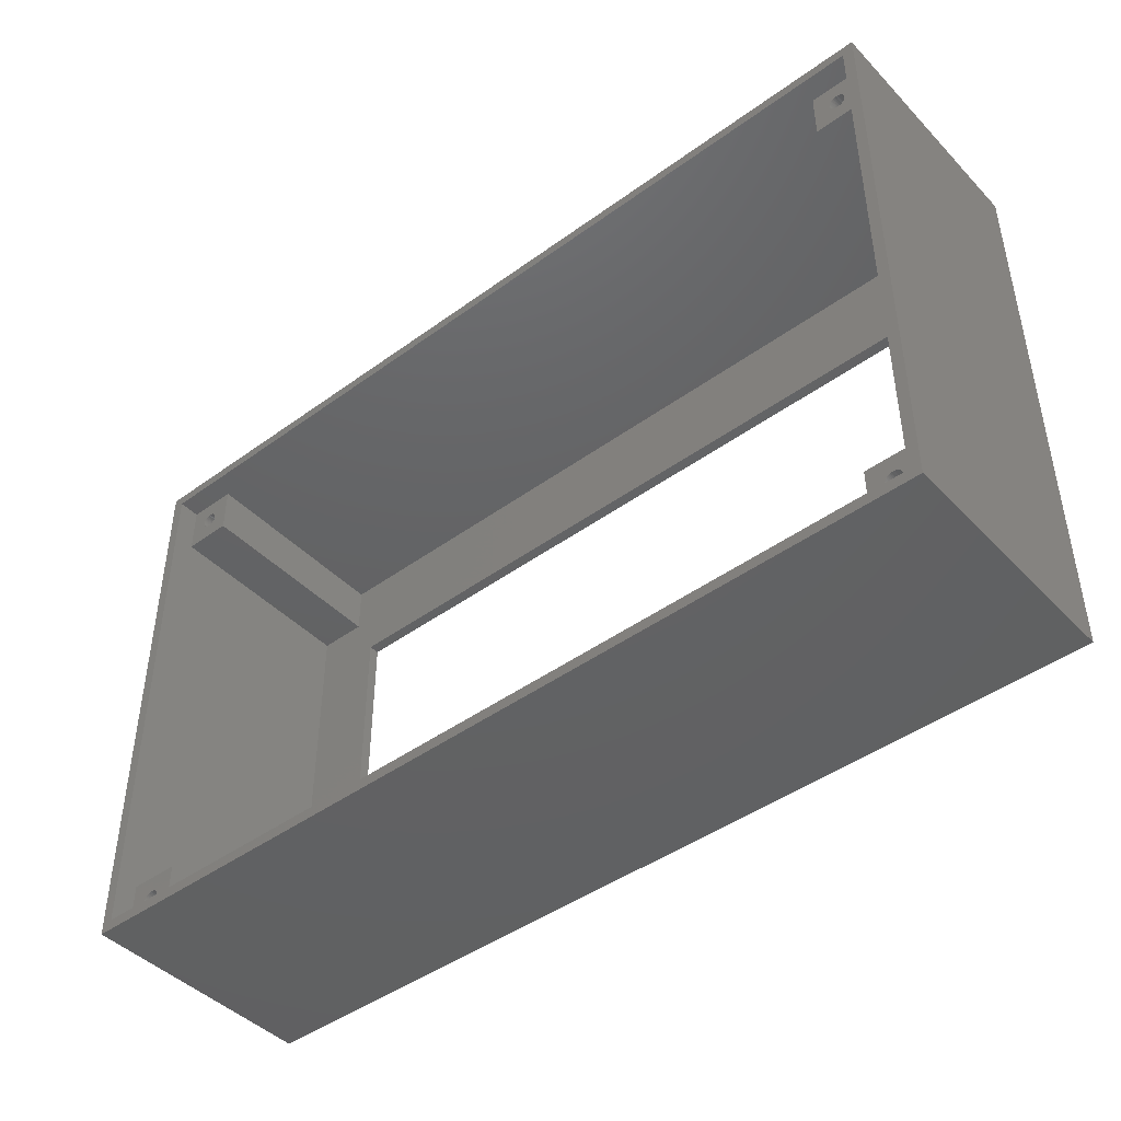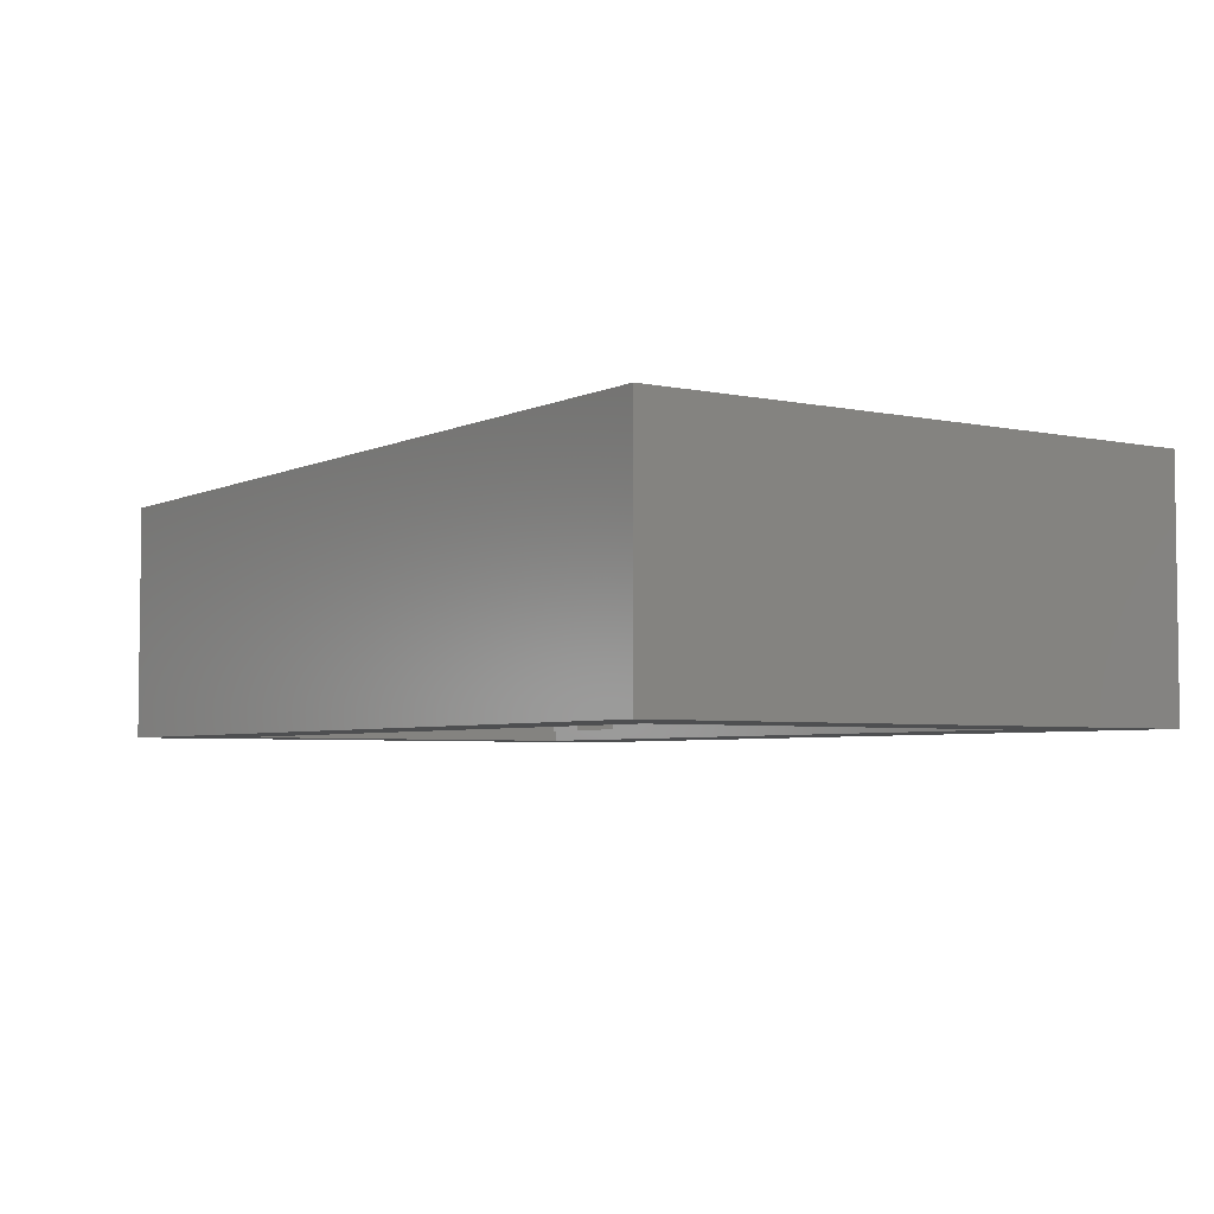
<metadata>
{"format":"stl","ext":"stl","renderer":"f3d","projection":"perspective","resolution":1024,"background":"white","views":[{"elev":-44.4,"azim":40.3,"up":"+Y"},{"elev":-4.4,"azim":55.6,"up":"+Z"}]}
</metadata>
<code>
# stl→obj: 448 verts, 896 faces
v 164 0 44
v 164 104 0
v 164 104 44
v 164 0 0
v 162 102 44
v 2 102 44
v 0 104 44
v 2 2 44
v 162 2 44
v 0 0 44
v 145 85 0
v 145 15 0
v 0 0 0
v 15 15 0
v 15 85 0
v 0 104 0
v 162 93 2
v 162 11 2
v 162 93 40
v 162 102 40
v 162 11 40
v 162 2 40
v 15 85 2
v 2 11 2
v 15 15 2
v 11 11 2
v 145 85 2
v 153 93 2
v 153 102 2
v 153 11 2
v 145 15 2
v 11 102 2
v 11 93 2
v 153 2 2
v 11 2 2
v 2 93 2
v 2 93 40
v 2 102 40
v 2 11 40
v 2 2 40
v 153 102 40
v 11 102 40
v 11 2 40
v 153 2 40
v 11 11 40
v 8 6.5 40
v 7.988 6.688 40
v 7.953 6.873 40
v 7.895 7.052 40
v 7.814 7.223 40
v 7.714 7.382 40
v 7.593 7.527 40
v 7.456 7.656 40
v 7.304 7.766 40
v 7.139 7.857 40
v 6.964 7.927 40
v 6.781 7.973 40
v 6.594 7.997 40
v 6.406 7.997 40
v 6.219 7.973 40
v 6.036 7.927 40
v 5.861 7.857 40
v 5.012 6.688 40
v 5 6.5 40
v 5.047 6.873 40
v 5.105 7.052 40
v 5.186 7.223 40
v 5.286 7.382 40
v 5.407 7.527 40
v 5.544 7.656 40
v 5.696 7.766 40
v 7.988 6.312 40
v 7.953 6.127 40
v 7.895 5.948 40
v 7.814 5.777 40
v 7.714 5.618 40
v 7.593 5.473 40
v 7.456 5.344 40
v 7.304 5.234 40
v 7.139 5.143 40
v 6.964 5.073 40
v 6.781 5.027 40
v 6.594 5.003 40
v 6.406 5.003 40
v 6.219 5.027 40
v 6.036 5.073 40
v 5.861 5.143 40
v 5.696 5.234 40
v 5.012 6.312 40
v 5.047 6.127 40
v 5.105 5.948 40
v 5.544 5.344 40
v 5.407 5.473 40
v 5.286 5.618 40
v 5.186 5.777 40
v 7.593 5.473 4
v 7.456 5.344 4
v 7.456 7.656 4
v 7.593 7.527 4
v 5.012 6.688 4
v 5 6.5 4
v 7.139 5.143 4
v 6.964 5.073 4
v 5.012 6.312 4
v 5.047 6.127 4
v 7.304 5.234 4
v 5.186 7.223 4
v 5.105 7.052 4
v 5.544 5.344 4
v 5.407 5.473 4
v 7.814 7.223 4
v 7.714 7.382 4
v 6.219 7.973 4
v 6.406 7.997 4
v 8 6.5 4
v 7.988 6.688 4
v 6.964 7.927 4
v 7.139 7.857 4
v 7.953 6.873 4
v 6.594 7.997 4
v 5.286 7.382 4
v 5.047 6.873 4
v 7.814 5.777 4
v 7.895 5.948 4
v 6.781 7.973 4
v 7.714 5.618 4
v 6.781 5.027 4
v 6.036 7.927 4
v 5.861 5.143 4
v 5.696 5.234 4
v 5.407 7.527 4
v 5.544 7.656 4
v 6.594 5.003 4
v 7.304 7.766 4
v 7.988 6.312 4
v 7.953 6.127 4
v 7.895 7.052 4
v 6.406 5.003 4
v 6.219 5.027 4
v 6.036 5.073 4
v 5.861 7.857 4
v 5.696 7.766 4
v 5.286 5.618 4
v 5.186 5.777 4
v 5.105 5.948 4
v 11 93 40
v 8 97.5 40
v 7.988 97.69 40
v 7.953 97.87 40
v 7.895 98.05 40
v 7.814 98.22 40
v 7.714 98.38 40
v 7.593 98.53 40
v 7.456 98.66 40
v 7.304 98.77 40
v 7.139 98.86 40
v 6.964 98.93 40
v 6.781 98.97 40
v 6.594 99 40
v 6.406 99 40
v 6.219 98.97 40
v 6.036 98.93 40
v 5.861 98.86 40
v 5.012 97.69 40
v 5 97.5 40
v 5.047 97.87 40
v 5.105 98.05 40
v 5.186 98.22 40
v 5.286 98.38 40
v 5.407 98.53 40
v 5.544 98.66 40
v 5.696 98.77 40
v 7.988 97.31 40
v 7.953 97.13 40
v 7.895 96.95 40
v 7.814 96.78 40
v 7.714 96.62 40
v 7.593 96.47 40
v 7.456 96.34 40
v 7.304 96.23 40
v 7.139 96.14 40
v 6.964 96.07 40
v 6.781 96.03 40
v 6.594 96 40
v 6.406 96 40
v 6.219 96.03 40
v 6.036 96.07 40
v 5.861 96.14 40
v 5.696 96.23 40
v 5.012 97.31 40
v 5.047 97.13 40
v 5.105 96.95 40
v 5.544 96.34 40
v 5.407 96.47 40
v 5.286 96.62 40
v 5.186 96.78 40
v 7.593 96.47 4
v 7.456 96.34 4
v 7.456 98.66 4
v 7.593 98.53 4
v 5.012 97.69 4
v 5 97.5 4
v 7.139 96.14 4
v 6.964 96.07 4
v 5.012 97.31 4
v 5.047 97.13 4
v 7.304 96.23 4
v 5.186 98.22 4
v 5.105 98.05 4
v 5.544 96.34 4
v 5.407 96.47 4
v 7.814 98.22 4
v 7.714 98.38 4
v 6.219 98.97 4
v 6.406 99 4
v 8 97.5 4
v 7.988 97.69 4
v 6.964 98.93 4
v 7.139 98.86 4
v 7.953 97.87 4
v 6.594 99 4
v 5.286 98.38 4
v 5.047 97.87 4
v 7.814 96.78 4
v 7.895 96.95 4
v 6.781 98.97 4
v 7.714 96.62 4
v 6.781 96.03 4
v 6.036 98.93 4
v 5.861 96.14 4
v 5.696 96.23 4
v 5.407 98.53 4
v 5.544 98.66 4
v 6.594 96 4
v 7.304 98.77 4
v 7.988 97.31 4
v 7.953 97.13 4
v 7.895 98.05 4
v 6.406 96 4
v 6.219 96.03 4
v 6.036 96.07 4
v 5.861 98.86 4
v 5.696 98.77 4
v 5.286 96.62 4
v 5.186 96.78 4
v 5.105 96.95 4
v 159 6.5 40
v 159 6.688 40
v 159 6.873 40
v 158.9 7.052 40
v 158.8 7.223 40
v 158.7 7.382 40
v 158.6 7.527 40
v 158.5 7.656 40
v 158.3 7.766 40
v 158.1 7.857 40
v 158 7.927 40
v 157.8 7.973 40
v 157.6 7.997 40
v 157.4 7.997 40
v 153 11 40
v 157.2 7.973 40
v 157 7.927 40
v 156.9 7.857 40
v 156 6.688 40
v 156 6.5 40
v 156 6.873 40
v 156.1 7.052 40
v 156.2 7.223 40
v 156.3 7.382 40
v 156.4 7.527 40
v 156.5 7.656 40
v 156.7 7.766 40
v 159 6.312 40
v 159 6.127 40
v 158.9 5.948 40
v 158.8 5.777 40
v 158.7 5.618 40
v 158.6 5.473 40
v 158.5 5.344 40
v 158.3 5.234 40
v 158.1 5.143 40
v 158 5.073 40
v 157.8 5.027 40
v 157.6 5.003 40
v 157.4 5.003 40
v 157.2 5.027 40
v 157 5.073 40
v 156.9 5.143 40
v 156.7 5.234 40
v 156 6.312 40
v 156 6.127 40
v 156.1 5.948 40
v 156.5 5.344 40
v 156.4 5.473 40
v 156.3 5.618 40
v 156.2 5.777 40
v 158.6 5.473 4
v 158.5 5.344 4
v 158.5 7.656 4
v 158.6 7.527 4
v 156 6.688 4
v 156 6.5 4
v 158.1 5.143 4
v 158 5.073 4
v 156 6.312 4
v 156 6.127 4
v 158.3 5.234 4
v 156.2 7.223 4
v 156.1 7.052 4
v 156.5 5.344 4
v 156.4 5.473 4
v 158.8 7.223 4
v 158.7 7.382 4
v 157.2 7.973 4
v 157.4 7.997 4
v 159 6.5 4
v 159 6.688 4
v 158 7.927 4
v 158.1 7.857 4
v 159 6.873 4
v 157.6 7.997 4
v 156.3 7.382 4
v 156 6.873 4
v 158.8 5.777 4
v 158.9 5.948 4
v 157.8 7.973 4
v 158.7 5.618 4
v 157.8 5.027 4
v 157 7.927 4
v 156.9 5.143 4
v 156.7 5.234 4
v 156.4 7.527 4
v 156.5 7.656 4
v 157.6 5.003 4
v 158.3 7.766 4
v 159 6.312 4
v 159 6.127 4
v 158.9 7.052 4
v 157.4 5.003 4
v 157.2 5.027 4
v 157 5.073 4
v 156.9 7.857 4
v 156.7 7.766 4
v 156.3 5.618 4
v 156.2 5.777 4
v 156.1 5.948 4
v 159 97.5 40
v 159 97.69 40
v 159 97.87 40
v 158.9 98.05 40
v 158.8 98.22 40
v 158.7 98.38 40
v 158.6 98.53 40
v 158.5 98.66 40
v 158.3 98.77 40
v 158.1 98.86 40
v 158 98.93 40
v 157.8 98.97 40
v 157.6 99 40
v 157.4 99 40
v 157.2 98.97 40
v 157 98.93 40
v 156.9 98.86 40
v 156 97.69 40
v 156 97.5 40
v 156 97.87 40
v 156.1 98.05 40
v 156.2 98.22 40
v 156.3 98.38 40
v 156.4 98.53 40
v 156.5 98.66 40
v 156.7 98.77 40
v 159 97.31 40
v 159 97.13 40
v 158.9 96.95 40
v 158.8 96.78 40
v 158.7 96.62 40
v 158.6 96.47 40
v 158.5 96.34 40
v 158.3 96.23 40
v 158.1 96.14 40
v 158 96.07 40
v 157.8 96.03 40
v 157.6 96 40
v 157.4 96 40
v 153 93 40
v 157.2 96.03 40
v 157 96.07 40
v 156.9 96.14 40
v 156.7 96.23 40
v 156 97.31 40
v 156 97.13 40
v 156.1 96.95 40
v 156.5 96.34 40
v 156.4 96.47 40
v 156.3 96.62 40
v 156.2 96.78 40
v 158.6 96.47 4
v 158.5 96.34 4
v 158.5 98.66 4
v 158.6 98.53 4
v 156 97.69 4
v 156 97.5 4
v 158.1 96.14 4
v 158 96.07 4
v 156 97.31 4
v 156 97.13 4
v 158.3 96.23 4
v 156.2 98.22 4
v 156.1 98.05 4
v 156.5 96.34 4
v 156.4 96.47 4
v 158.8 98.22 4
v 158.7 98.38 4
v 157.2 98.97 4
v 157.4 99 4
v 159 97.5 4
v 159 97.69 4
v 158 98.93 4
v 158.1 98.86 4
v 159 97.87 4
v 157.6 99 4
v 156.3 98.38 4
v 156 97.87 4
v 158.8 96.78 4
v 158.9 96.95 4
v 157.8 98.97 4
v 158.7 96.62 4
v 157.8 96.03 4
v 157 98.93 4
v 156.9 96.14 4
v 156.7 96.23 4
v 156.4 98.53 4
v 156.5 98.66 4
v 157.6 96 4
v 158.3 98.77 4
v 159 97.31 4
v 159 97.13 4
v 158.9 98.05 4
v 157.4 96 4
v 157.2 96.03 4
v 157 96.07 4
v 156.9 98.86 4
v 156.7 98.77 4
v 156.3 96.62 4
v 156.2 96.78 4
v 156.1 96.95 4
f 1 2 3
f 2 1 4
f 3 5 1
f 3 6 5
f 6 7 8
f 7 6 3
f 9 1 5
f 8 1 9
f 8 10 1
f 10 8 7
f 11 4 12
f 13 12 4
f 14 13 15
f 12 13 14
f 4 11 2
f 16 11 15
f 11 16 2
f 16 15 13
f 13 7 16
f 7 13 10
f 2 7 3
f 7 2 16
f 13 1 10
f 1 13 4
f 17 18 19
f 19 5 20
f 21 19 18
f 21 5 19
f 9 21 22
f 21 9 5
f 23 24 25
f 25 24 26
f 27 28 29
f 28 27 30
f 31 30 27
f 32 27 29
f 33 23 32
f 27 32 23
f 28 18 17
f 18 28 30
f 30 31 34
f 35 31 25
f 36 23 33
f 24 23 36
f 35 25 26
f 31 35 34
f 6 37 38
f 37 39 36
f 6 39 37
f 8 39 6
f 39 8 40
f 36 39 24
f 32 41 42
f 41 32 29
f 42 6 38
f 6 42 5
f 41 5 42
f 5 41 20
f 34 43 44
f 43 34 35
f 44 9 22
f 9 44 8
f 43 8 44
f 8 43 40
f 12 27 11
f 27 12 31
f 25 15 23
f 15 25 14
f 15 27 23
f 27 15 11
f 12 25 31
f 25 12 14
f 43 26 45
f 26 43 35
f 45 46 43
f 45 47 46
f 45 48 47
f 45 49 48
f 45 50 49
f 45 51 50
f 45 52 51
f 45 53 52
f 45 54 53
f 45 55 54
f 45 56 55
f 45 57 56
f 45 58 57
f 45 59 58
f 39 59 45
f 59 39 60
f 60 39 61
f 61 39 62
f 63 39 64
f 65 39 63
f 66 39 65
f 67 39 66
f 68 39 67
f 69 39 68
f 70 39 69
f 71 39 70
f 62 39 71
f 72 43 46
f 73 43 72
f 74 43 73
f 75 43 74
f 76 43 75
f 77 43 76
f 78 43 77
f 79 43 78
f 80 43 79
f 81 43 80
f 82 43 81
f 83 43 82
f 84 43 83
f 40 84 85
f 40 85 86
f 40 86 87
f 40 87 88
f 40 64 39
f 64 40 89
f 89 40 90
f 90 40 91
f 84 40 43
f 92 40 88
f 93 40 92
f 94 40 93
f 95 40 94
f 91 40 95
f 26 39 45
f 39 26 24
f 96 78 77
f 78 96 97
f 98 52 53
f 52 98 99
f 64 100 63
f 100 64 101
f 102 81 80
f 81 102 103
f 90 104 89
f 104 90 105
f 106 80 79
f 80 106 102
f 66 107 67
f 107 66 108
f 109 93 92
f 93 109 110
f 111 51 112
f 51 111 50
f 113 59 60
f 59 113 114
f 115 47 116
f 47 115 46
f 117 55 56
f 55 117 118
f 116 48 119
f 48 116 47
f 114 58 59
f 58 114 120
f 89 101 64
f 101 89 104
f 67 121 68
f 121 67 107
f 63 122 65
f 122 63 100
f 123 74 124
f 74 123 75
f 120 57 58
f 57 120 125
f 96 76 126
f 76 96 77
f 103 82 81
f 82 103 127
f 128 60 61
f 60 128 113
f 129 88 87
f 88 129 130
f 125 56 57
f 56 125 117
f 131 70 69
f 70 131 132
f 127 83 82
f 83 127 133
f 134 53 54
f 53 134 98
f 116 135 115
f 119 135 116
f 119 136 135
f 137 136 119
f 137 124 136
f 111 124 137
f 111 123 124
f 112 123 111
f 112 126 123
f 99 126 112
f 99 96 126
f 98 96 99
f 98 97 96
f 134 97 98
f 134 106 97
f 118 106 134
f 118 102 106
f 117 102 118
f 117 103 102
f 125 103 117
f 125 127 103
f 120 127 125
f 120 133 127
f 114 133 120
f 114 138 133
f 113 138 114
f 113 139 138
f 128 139 113
f 128 140 139
f 141 140 128
f 141 129 140
f 142 129 141
f 142 130 129
f 132 130 142
f 132 109 130
f 131 109 132
f 131 110 109
f 121 110 131
f 121 143 110
f 107 143 121
f 107 144 143
f 108 144 107
f 108 145 144
f 122 145 108
f 122 105 145
f 100 105 122
f 100 104 105
f 104 100 101
f 119 49 137
f 49 119 48
f 135 46 115
f 46 135 72
f 132 71 70
f 71 132 142
f 126 75 123
f 75 126 76
f 91 105 90
f 105 91 145
f 140 87 86
f 87 140 129
f 112 52 99
f 52 112 51
f 95 145 91
f 145 95 144
f 136 72 135
f 72 136 73
f 141 61 62
f 61 141 128
f 139 86 85
f 86 139 140
f 137 50 111
f 50 137 49
f 94 144 95
f 144 94 143
f 97 79 78
f 79 97 106
f 68 131 69
f 131 68 121
f 133 84 83
f 84 133 138
f 118 54 55
f 54 118 134
f 142 62 71
f 62 142 141
f 124 73 136
f 73 124 74
f 93 143 94
f 143 93 110
f 65 108 66
f 108 65 122
f 130 92 88
f 92 130 109
f 138 85 84
f 85 138 139
f 146 32 42
f 32 146 33
f 42 147 146
f 42 148 147
f 42 149 148
f 42 150 149
f 42 151 150
f 42 152 151
f 42 153 152
f 42 154 153
f 42 155 154
f 42 156 155
f 42 157 156
f 42 158 157
f 42 159 158
f 42 160 159
f 38 160 42
f 160 38 161
f 161 38 162
f 162 38 163
f 164 38 165
f 166 38 164
f 167 38 166
f 168 38 167
f 169 38 168
f 170 38 169
f 171 38 170
f 172 38 171
f 163 38 172
f 173 146 147
f 174 146 173
f 175 146 174
f 176 146 175
f 177 146 176
f 178 146 177
f 179 146 178
f 180 146 179
f 181 146 180
f 182 146 181
f 183 146 182
f 184 146 183
f 185 146 184
f 37 185 186
f 37 186 187
f 37 187 188
f 37 188 189
f 37 165 38
f 165 37 190
f 190 37 191
f 191 37 192
f 185 37 146
f 193 37 189
f 194 37 193
f 195 37 194
f 196 37 195
f 192 37 196
f 36 146 37
f 146 36 33
f 197 179 178
f 179 197 198
f 199 153 154
f 153 199 200
f 165 201 164
f 201 165 202
f 203 182 181
f 182 203 204
f 191 205 190
f 205 191 206
f 207 181 180
f 181 207 203
f 167 208 168
f 208 167 209
f 210 194 193
f 194 210 211
f 212 152 213
f 152 212 151
f 214 160 161
f 160 214 215
f 216 148 217
f 148 216 147
f 218 156 157
f 156 218 219
f 217 149 220
f 149 217 148
f 215 159 160
f 159 215 221
f 190 202 165
f 202 190 205
f 168 222 169
f 222 168 208
f 164 223 166
f 223 164 201
f 224 175 225
f 175 224 176
f 221 158 159
f 158 221 226
f 197 177 227
f 177 197 178
f 204 183 182
f 183 204 228
f 229 161 162
f 161 229 214
f 230 189 188
f 189 230 231
f 226 157 158
f 157 226 218
f 232 171 170
f 171 232 233
f 228 184 183
f 184 228 234
f 235 154 155
f 154 235 199
f 217 236 216
f 220 236 217
f 220 237 236
f 238 237 220
f 238 225 237
f 212 225 238
f 212 224 225
f 213 224 212
f 213 227 224
f 200 227 213
f 200 197 227
f 199 197 200
f 199 198 197
f 235 198 199
f 235 207 198
f 219 207 235
f 219 203 207
f 218 203 219
f 218 204 203
f 226 204 218
f 226 228 204
f 221 228 226
f 221 234 228
f 215 234 221
f 215 239 234
f 214 239 215
f 214 240 239
f 229 240 214
f 229 241 240
f 242 241 229
f 242 230 241
f 243 230 242
f 243 231 230
f 233 231 243
f 233 210 231
f 232 210 233
f 232 211 210
f 222 211 232
f 222 244 211
f 208 244 222
f 208 245 244
f 209 245 208
f 209 246 245
f 223 246 209
f 223 206 246
f 201 206 223
f 201 205 206
f 205 201 202
f 220 150 238
f 150 220 149
f 236 147 216
f 147 236 173
f 233 172 171
f 172 233 243
f 227 176 224
f 176 227 177
f 192 206 191
f 206 192 246
f 241 188 187
f 188 241 230
f 213 153 200
f 153 213 152
f 196 246 192
f 246 196 245
f 237 173 236
f 173 237 174
f 242 162 163
f 162 242 229
f 240 187 186
f 187 240 241
f 238 151 212
f 151 238 150
f 195 245 196
f 245 195 244
f 198 180 179
f 180 198 207
f 169 232 170
f 232 169 222
f 234 185 184
f 185 234 239
f 219 155 156
f 155 219 235
f 243 163 172
f 163 243 242
f 225 174 237
f 174 225 175
f 194 244 195
f 244 194 211
f 166 209 167
f 209 166 223
f 231 193 189
f 193 231 210
f 239 186 185
f 186 239 240
f 21 247 22
f 21 248 247
f 21 249 248
f 21 250 249
f 21 251 250
f 21 252 251
f 21 253 252
f 21 254 253
f 21 255 254
f 21 256 255
f 21 257 256
f 21 258 257
f 21 259 258
f 21 260 259
f 261 260 21
f 260 261 262
f 262 261 263
f 263 261 264
f 265 261 266
f 267 261 265
f 268 261 267
f 269 261 268
f 270 261 269
f 271 261 270
f 272 261 271
f 273 261 272
f 264 261 273
f 274 22 247
f 275 22 274
f 276 22 275
f 277 22 276
f 278 22 277
f 279 22 278
f 280 22 279
f 281 22 280
f 282 22 281
f 283 22 282
f 284 22 283
f 285 22 284
f 286 22 285
f 44 286 287
f 44 287 288
f 44 288 289
f 44 289 290
f 44 266 261
f 266 44 291
f 291 44 292
f 292 44 293
f 286 44 22
f 294 44 290
f 295 44 294
f 296 44 295
f 297 44 296
f 293 44 297
f 34 261 30
f 261 34 44
f 18 261 21
f 261 18 30
f 298 280 279
f 280 298 299
f 300 253 254
f 253 300 301
f 266 302 265
f 302 266 303
f 304 283 282
f 283 304 305
f 292 306 291
f 306 292 307
f 308 282 281
f 282 308 304
f 268 309 269
f 309 268 310
f 311 295 294
f 295 311 312
f 313 252 314
f 252 313 251
f 315 260 262
f 260 315 316
f 317 248 318
f 248 317 247
f 319 256 257
f 256 319 320
f 318 249 321
f 249 318 248
f 316 259 260
f 259 316 322
f 291 303 266
f 303 291 306
f 269 323 270
f 323 269 309
f 265 324 267
f 324 265 302
f 325 276 326
f 276 325 277
f 322 258 259
f 258 322 327
f 298 278 328
f 278 298 279
f 305 284 283
f 284 305 329
f 330 262 263
f 262 330 315
f 331 290 289
f 290 331 332
f 327 257 258
f 257 327 319
f 333 272 271
f 272 333 334
f 329 285 284
f 285 329 335
f 336 254 255
f 254 336 300
f 318 337 317
f 321 337 318
f 321 338 337
f 339 338 321
f 339 326 338
f 313 326 339
f 313 325 326
f 314 325 313
f 314 328 325
f 301 328 314
f 301 298 328
f 300 298 301
f 300 299 298
f 336 299 300
f 336 308 299
f 320 308 336
f 320 304 308
f 319 304 320
f 319 305 304
f 327 305 319
f 327 329 305
f 322 329 327
f 322 335 329
f 316 335 322
f 316 340 335
f 315 340 316
f 315 341 340
f 330 341 315
f 330 342 341
f 343 342 330
f 343 331 342
f 344 331 343
f 344 332 331
f 334 332 344
f 334 311 332
f 333 311 334
f 333 312 311
f 323 312 333
f 323 345 312
f 309 345 323
f 309 346 345
f 310 346 309
f 310 347 346
f 324 347 310
f 324 307 347
f 302 307 324
f 302 306 307
f 306 302 303
f 321 250 339
f 250 321 249
f 337 247 317
f 247 337 274
f 334 273 272
f 273 334 344
f 328 277 325
f 277 328 278
f 293 307 292
f 307 293 347
f 342 289 288
f 289 342 331
f 314 253 301
f 253 314 252
f 297 347 293
f 347 297 346
f 338 274 337
f 274 338 275
f 343 263 264
f 263 343 330
f 341 288 287
f 288 341 342
f 339 251 313
f 251 339 250
f 296 346 297
f 346 296 345
f 299 281 280
f 281 299 308
f 270 333 271
f 333 270 323
f 335 286 285
f 286 335 340
f 320 255 256
f 255 320 336
f 344 264 273
f 264 344 343
f 326 275 338
f 275 326 276
f 295 345 296
f 345 295 312
f 267 310 268
f 310 267 324
f 332 294 290
f 294 332 311
f 340 287 286
f 287 340 341
f 20 348 19
f 20 349 348
f 20 350 349
f 20 351 350
f 20 352 351
f 20 353 352
f 20 354 353
f 20 355 354
f 20 356 355
f 20 357 356
f 20 358 357
f 20 359 358
f 20 360 359
f 20 361 360
f 41 361 20
f 361 41 362
f 362 41 363
f 363 41 364
f 365 41 366
f 367 41 365
f 368 41 367
f 369 41 368
f 370 41 369
f 371 41 370
f 372 41 371
f 373 41 372
f 364 41 373
f 374 19 348
f 375 19 374
f 376 19 375
f 377 19 376
f 378 19 377
f 379 19 378
f 380 19 379
f 381 19 380
f 382 19 381
f 383 19 382
f 384 19 383
f 385 19 384
f 386 19 385
f 387 386 388
f 387 388 389
f 387 389 390
f 387 390 391
f 387 366 41
f 366 387 392
f 392 387 393
f 393 387 394
f 386 387 19
f 395 387 391
f 396 387 395
f 397 387 396
f 398 387 397
f 394 387 398
f 28 41 29
f 41 28 387
f 28 19 387
f 19 28 17
f 399 380 379
f 380 399 400
f 401 354 355
f 354 401 402
f 366 403 365
f 403 366 404
f 405 383 382
f 383 405 406
f 393 407 392
f 407 393 408
f 409 382 381
f 382 409 405
f 368 410 369
f 410 368 411
f 412 396 395
f 396 412 413
f 414 353 415
f 353 414 352
f 416 361 362
f 361 416 417
f 418 349 419
f 349 418 348
f 420 357 358
f 357 420 421
f 419 350 422
f 350 419 349
f 417 360 361
f 360 417 423
f 392 404 366
f 404 392 407
f 369 424 370
f 424 369 410
f 365 425 367
f 425 365 403
f 426 376 427
f 376 426 377
f 423 359 360
f 359 423 428
f 399 378 429
f 378 399 379
f 406 384 383
f 384 406 430
f 431 362 363
f 362 431 416
f 432 391 390
f 391 432 433
f 428 358 359
f 358 428 420
f 434 372 371
f 372 434 435
f 430 385 384
f 385 430 436
f 437 355 356
f 355 437 401
f 419 438 418
f 422 438 419
f 422 439 438
f 440 439 422
f 440 427 439
f 414 427 440
f 414 426 427
f 415 426 414
f 415 429 426
f 402 429 415
f 402 399 429
f 401 399 402
f 401 400 399
f 437 400 401
f 437 409 400
f 421 409 437
f 421 405 409
f 420 405 421
f 420 406 405
f 428 406 420
f 428 430 406
f 423 430 428
f 423 436 430
f 417 436 423
f 417 441 436
f 416 441 417
f 416 442 441
f 431 442 416
f 431 443 442
f 444 443 431
f 444 432 443
f 445 432 444
f 445 433 432
f 435 433 445
f 435 412 433
f 434 412 435
f 434 413 412
f 424 413 434
f 424 446 413
f 410 446 424
f 410 447 446
f 411 447 410
f 411 448 447
f 425 448 411
f 425 408 448
f 403 408 425
f 403 407 408
f 407 403 404
f 422 351 440
f 351 422 350
f 438 348 418
f 348 438 374
f 435 373 372
f 373 435 445
f 429 377 426
f 377 429 378
f 394 408 393
f 408 394 448
f 443 390 389
f 390 443 432
f 415 354 402
f 354 415 353
f 398 448 394
f 448 398 447
f 439 374 438
f 374 439 375
f 444 363 364
f 363 444 431
f 442 389 388
f 389 442 443
f 440 352 414
f 352 440 351
f 397 447 398
f 447 397 446
f 400 381 380
f 381 400 409
f 370 434 371
f 434 370 424
f 436 386 385
f 386 436 441
f 421 356 357
f 356 421 437
f 445 364 373
f 364 445 444
f 427 375 439
f 375 427 376
f 396 446 397
f 446 396 413
f 367 411 368
f 411 367 425
f 433 395 391
f 395 433 412
f 441 388 386
f 388 441 442

</code>
